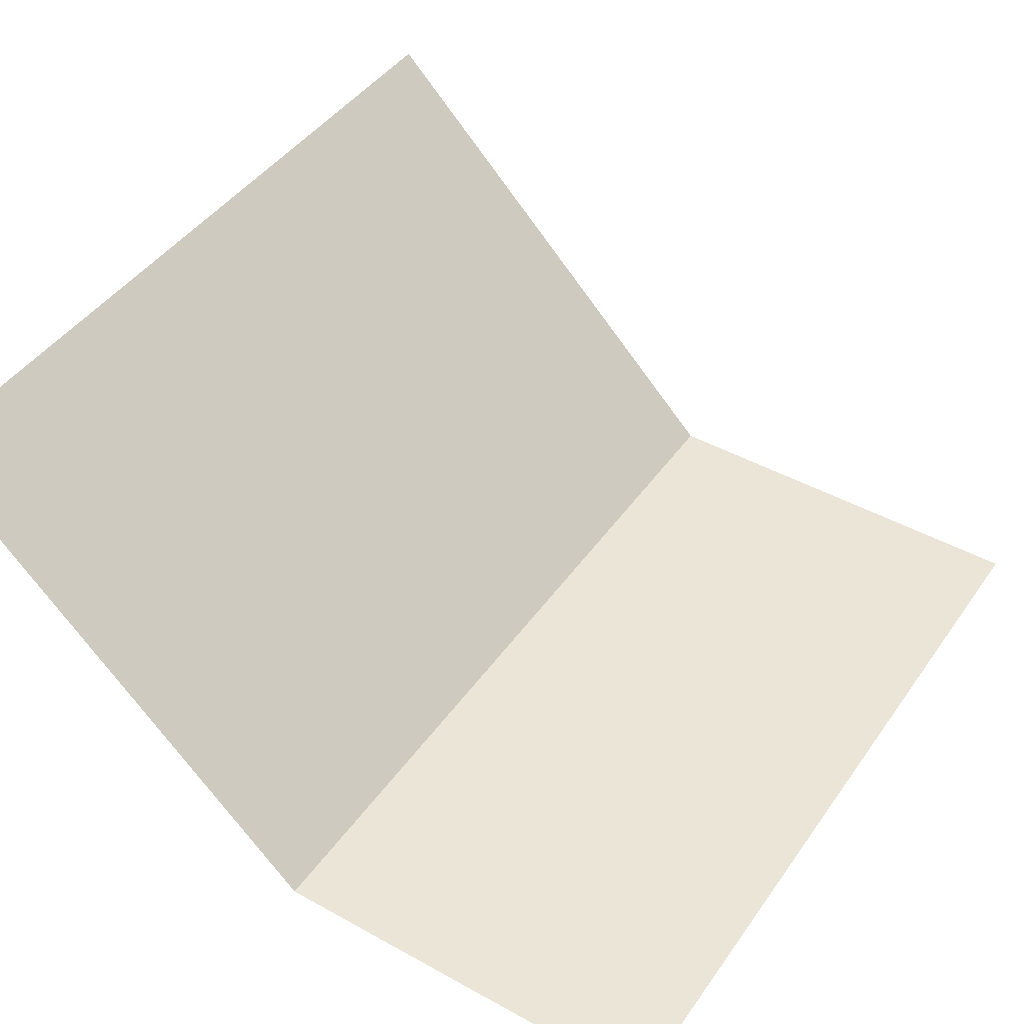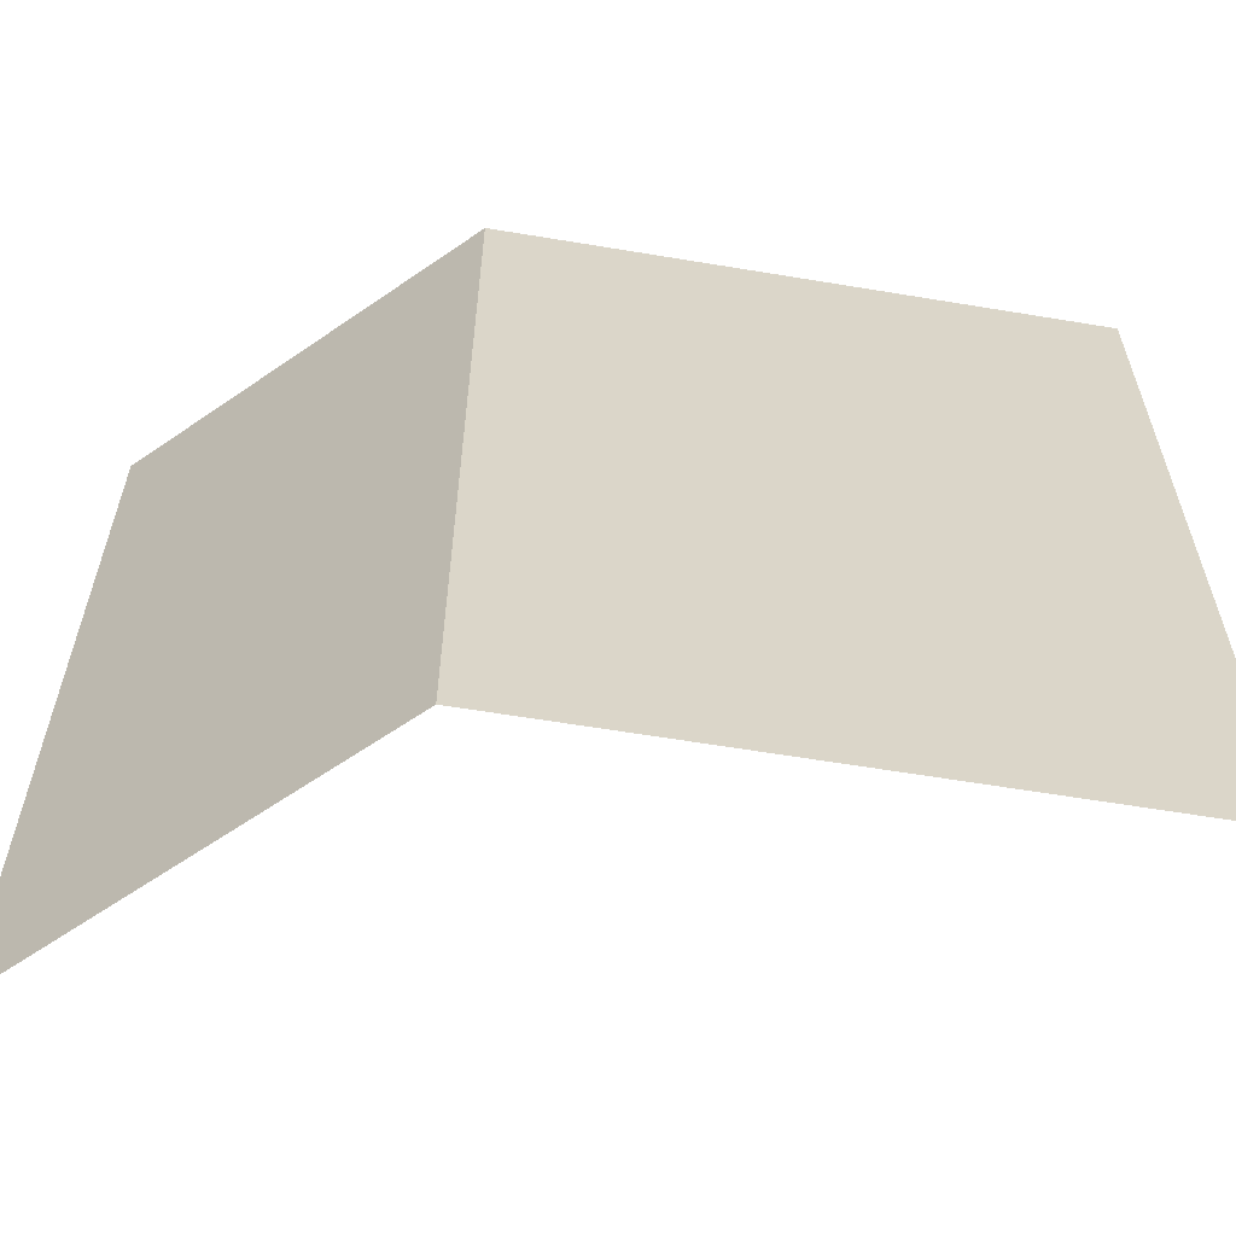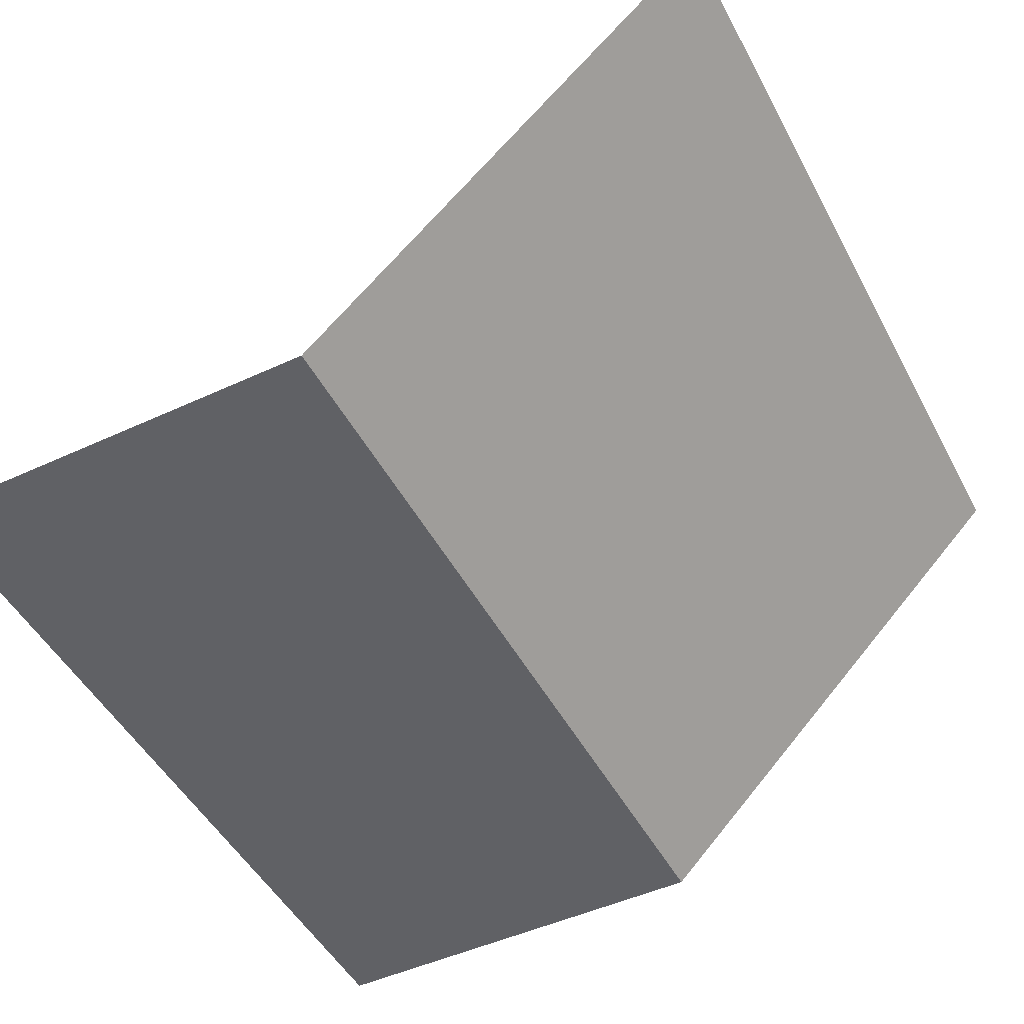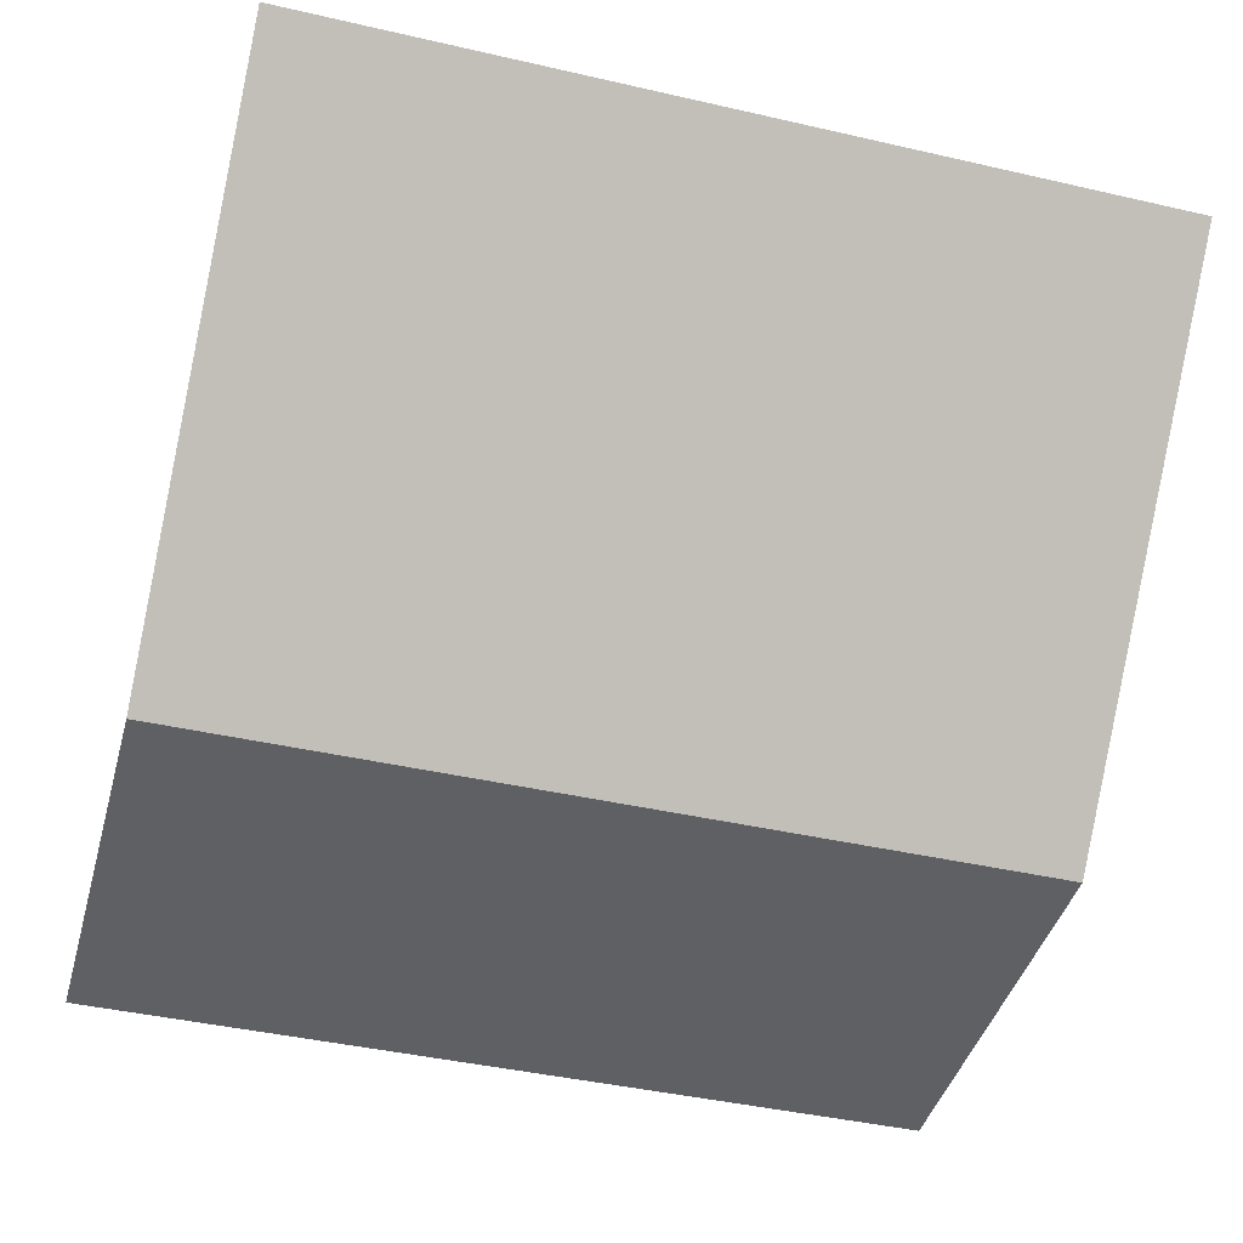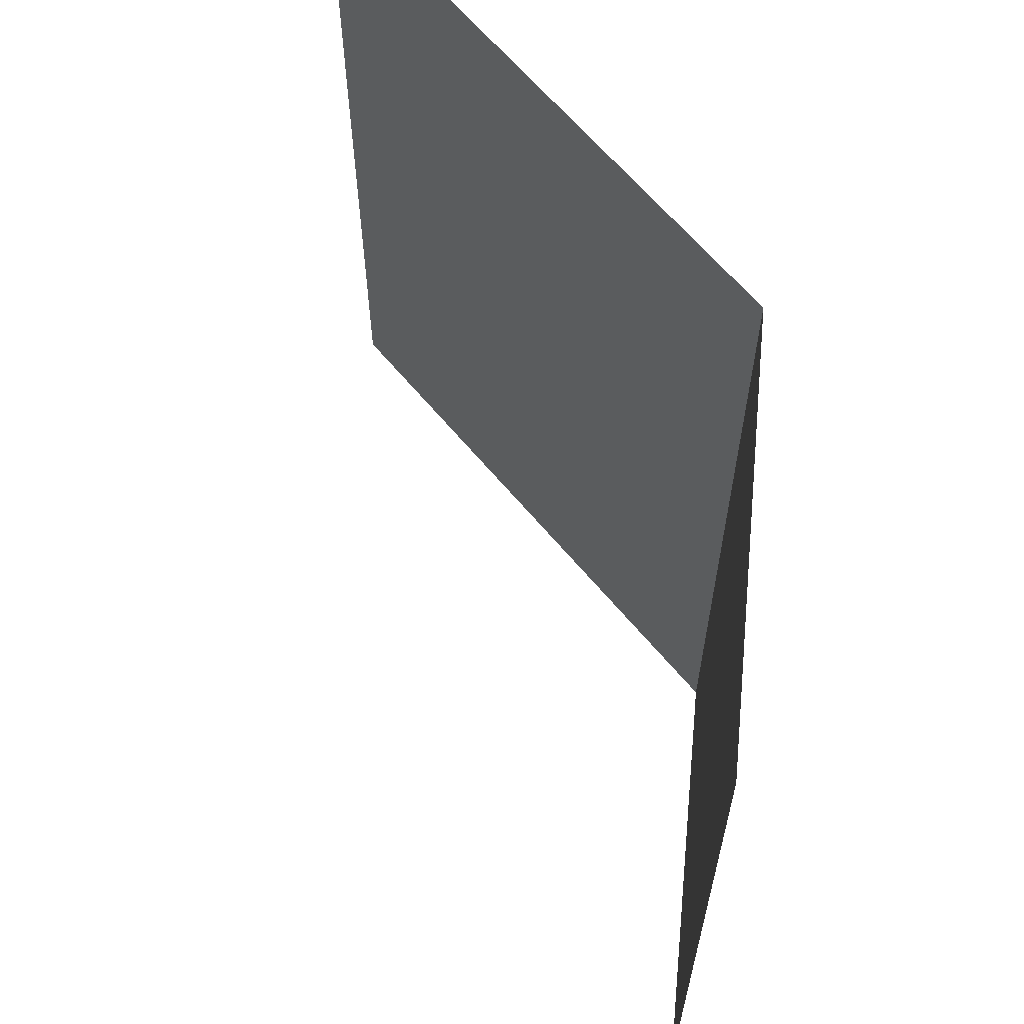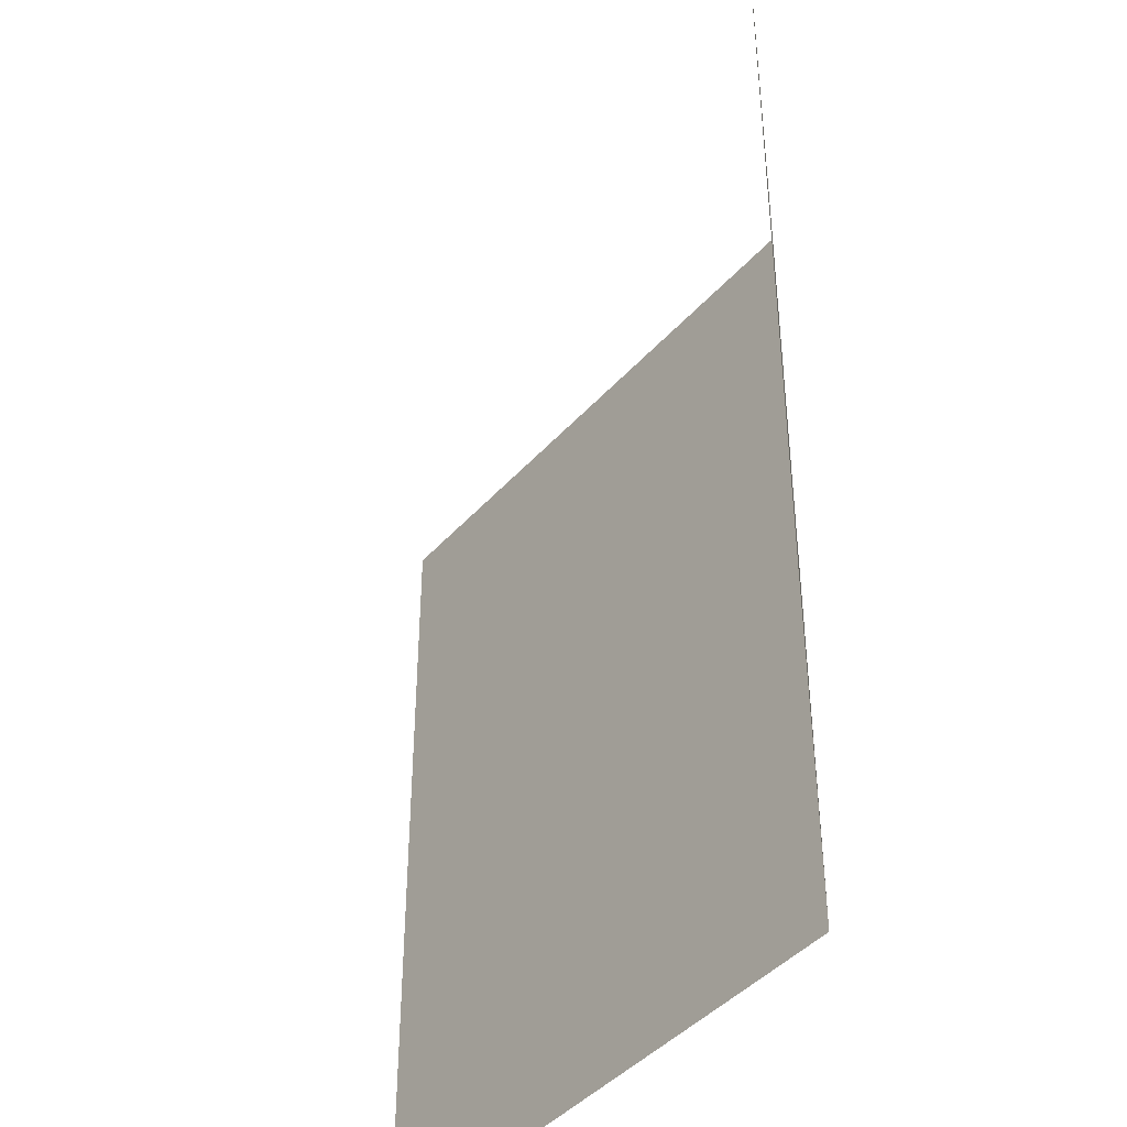
<metadata>
{"format":"obj","ext":"obj","renderer":"f3d","projection":"perspective","resolution":1024,"background":"white","views":[{"elev":44.4,"azim":-147.2,"up":"+Y"},{"elev":-60.5,"azim":35.3,"up":"+Z"},{"elev":-48.8,"azim":27.2,"up":"+Y"},{"elev":-42.6,"azim":74.7,"up":"+Y"},{"elev":63.5,"azim":-84.6,"up":"+Z"},{"elev":-43.2,"azim":-83.1,"up":"+Z"}]}
</metadata>
<code>
o Plane
v -1 0 1
v 1 1 1
v -1 0 -1
v 1 1 -1
v 0 0 1
v 0 0 -1
v -1 0 0
v 1 1 0
v 0 0 0
f 7 9 6 3
f 6 9 8 4
f 9 5 2 8
f 1 5 9 7

</code>
